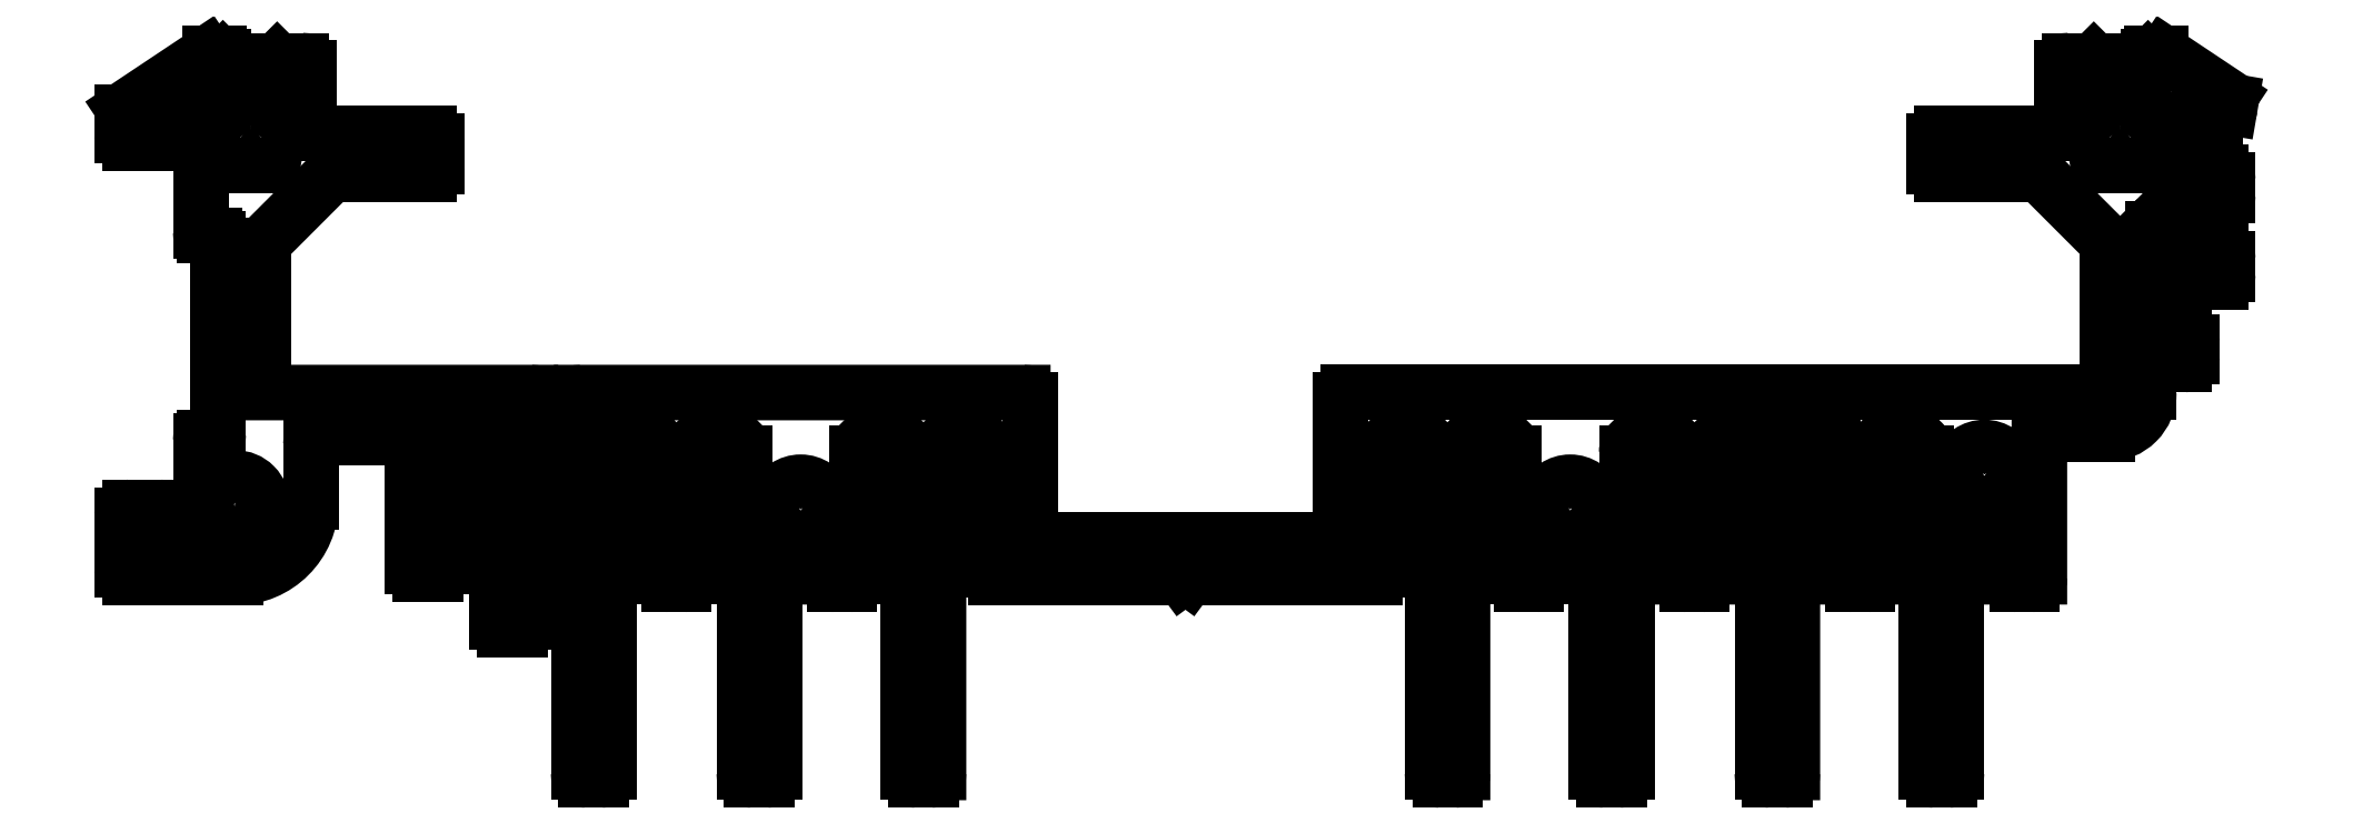
<metadata>
{"format":"dxf","ext":"dxf","renderer":"ezdxf+matplotlib","layout":"modelspace","background":"white","min_lineweight":24,"dpi":150}
</metadata>
<code>
0
SECTION
2
ENTITIES
0
ARC
8
0
10
1065
20
582.3
30
0
40
0.25
50
123.7
51
180
0
LINE
8
0
10
1064
20
582.3
30
0
11
1064
21
580.8
31
0
0
LINE
8
0
10
1070
20
586.2
30
0
11
1065
21
582.5
31
0
0
ARC
8
0
10
1065
20
580.8
30
0
40
0.5
50
180
51
270
0
ARC
8
0
10
1070
20
585.8
30
0
40
0.5
50
90
51
123.7
0
LINE
8
0
10
1065
20
580.3
30
0
11
1067
21
580.3
31
0
0
LINE
8
0
10
1071
20
586.3
30
0
11
1070
21
586.3
31
0
0
ARC
8
0
10
1067
20
580.8
30
0
40
0.5
50
270
51
360
0
ARC
8
0
10
1071
20
586
30
0
40
0.25
50
0
51
90
0
LINE
8
0
10
1067
20
580.8
30
0
11
1067
21
581.9
31
0
0
LINE
8
0
10
1071
20
585.9
30
0
11
1071
21
586
31
0
0
LINE
8
0
10
1067
20
581.9
30
0
11
1070
21
581.9
31
0
0
LINE
8
0
10
1072
20
585.5
30
0
11
1071
21
585.9
31
0
0
LINE
8
0
10
1070
20
581.9
30
0
11
1070
21
574.4
31
0
0
LINE
8
0
10
1072
20
583.4
30
0
11
1072
21
585.5
31
0
0
ARC
8
0
10
1070
20
574.4
30
0
40
0.25
50
180
51
270
0
ARC
8
0
10
1071
20
582.8
30
0
40
0.65
50
319.3
51
67.98
0
LINE
8
0
10
1070
20
574.2
30
0
11
1071
21
574.2
31
0
0
ARC
8
0
10
1073
20
581.3
30
0
40
1.65
50
139.3
51
221.6
0
ARC
8
0
10
1071
20
573.9
30
0
40
0.25
50
360
51
90
0
ARC
8
0
10
1071
20
579.8
30
0
40
0.65
50
302.3
51
41.57
0
LINE
8
0
10
1071
20
573.9
30
0
11
1071
21
561
31
0
0
ARC
8
0
10
1072
20
579
30
0
40
0.25
50
122.3
51
270
0
ARC
8
0
10
1071
20
561
30
0
40
0.25
50
270
51
360
0
LINE
8
0
10
1074
20
578.8
30
0
11
1072
21
578.8
31
0
0
LINE
8
0
10
1071
20
560.7
30
0
11
1070
21
560.7
31
0
0
ARC
8
0
10
1074
20
579
30
0
40
0.25
50
270
51
57.73
0
ARC
8
0
10
1070
20
560.5
30
0
40
0.25
50
90
51
180
0
ARC
8
0
10
1075
20
579.8
30
0
40
0.65
50
138.4
51
237.7
0
LINE
8
0
10
1070
20
560.5
30
0
11
1070
21
558
31
0
0
ARC
8
0
10
1073
20
581.3
30
0
40
1.65
50
318.4
51
40.7
0
ARC
8
0
10
1070
20
558
30
0
40
0.6408
50
180
51
314.5
0
ARC
8
0
10
1075
20
582.8
30
0
40
0.65
50
112
51
220.7
0
ARC
8
0
10
1072
20
556.3
30
0
40
1.75
50
225.5
51
134.5
0
LINE
8
0
10
1075
20
583.4
30
0
11
1075
21
585.5
31
0
0
ARC
8
0
10
1070
20
554.6
30
0
40
0.6408
50
45.55
51
180
0
LINE
8
0
10
1075
20
585.8
30
0
11
1075
21
585.5
31
0
0
LINE
8
0
10
1070
20
554.6
30
0
11
1070
21
554.2
31
0
0
LINE
8
0
10
1076
20
585.8
30
0
11
1075
21
585.8
31
0
0
LINE
8
0
10
1070
20
554.2
30
0
11
1067
21
554.2
31
0
0
ARC
8
0
10
1076
20
585.3
30
0
40
0.5
50
0
51
90
0
LINE
8
0
10
1067
20
554.2
30
0
11
1067
21
555.6
31
0
0
LINE
8
0
10
1077
20
580.9
30
0
11
1077
21
585.3
31
0
0
ARC
8
0
10
1067
20
555.6
30
0
40
0.5
50
0
51
90
0
LINE
8
0
10
1085
20
580.9
30
0
11
1077
21
580.9
31
0
0
LINE
8
0
10
1067
20
556.1
30
0
11
1065
21
556.1
31
0
0
ARC
8
0
10
1085
20
580.4
30
0
40
0.5
50
0
51
90
0
ARC
8
0
10
1065
20
555.6
30
0
40
0.5
50
90
51
180
0
LINE
8
0
10
1085
20
578.7
30
0
11
1085
21
580.4
31
0
0
LINE
8
0
10
1064
20
555.6
30
0
11
1064
21
551.9
31
0
0
ARC
8
0
10
1085
20
578.7
30
0
40
0.5
50
270
51
0
0
ARC
8
0
10
1065
20
551.9
30
0
40
0.5
50
180
51
270
0
LINE
8
0
10
1079
20
578.2
30
0
11
1085
21
578.2
31
0
0
LINE
8
0
10
1065
20
551.4
30
0
11
1072
21
551.4
31
0
0
ARC
8
0
10
1079
20
577.7
30
0
40
0.5
50
90
51
135
0
ARC
8
0
10
1072
20
556.4
30
0
40
5
50
270
51
0
0
LINE
8
0
10
1074
20
573.8
30
0
11
1078
21
578.1
31
0
0
LINE
8
0
10
1077
20
556.4
30
0
11
1077
21
560.2
31
0
0
ARC
8
0
10
1074
20
573.5
30
0
40
0.5
50
135
51
180
0
ARC
8
0
10
1078
20
560.2
30
0
40
0.5
50
90
51
180
0
LINE
8
0
10
1074
20
563.7
30
0
11
1074
21
573.5
31
0
0
LINE
8
0
10
1078
20
560.7
30
0
11
1083
21
560.7
31
0
0
LINE
8
0
10
1092
20
563.7
30
0
11
1074
21
563.7
31
0
0
ARC
8
0
10
1083
20
560.2
30
0
40
0.5
50
5.416e-06
51
90
0
ARC
8
0
10
1092
20
563.2
30
0
40
0.5
50
3.456e-05
51
90
0
LINE
8
0
10
1084
20
560.2
30
0
11
1084
21
552.2
31
0
0
LINE
8
0
10
1092
20
560.2
30
0
11
1092
21
563.2
31
0
0
ARC
8
0
10
1084
20
552.2
30
0
40
0.5
50
180
51
270
0
ARC
8
0
10
1093
20
560.2
30
0
40
0.5
50
180
51
270
0
LINE
8
0
10
1084
20
551.7
30
0
11
1085
21
551.7
31
0
0
LINE
8
0
10
1094
20
559.7
30
0
11
1093
21
559.7
31
0
0
ARC
8
0
10
1085
20
552.2
30
0
40
0.5
50
270
51
5.416e-06
0
ARC
8
0
10
1094
20
560.2
30
0
40
0.5
50
270
51
3.456e-05
0
LINE
8
0
10
1086
20
552.2
30
0
11
1086
21
559.7
31
0
0
LINE
8
0
10
1095
20
563.2
30
0
11
1095
21
560.2
31
0
0
ARC
8
0
10
1087
20
559.7
30
0
40
1
50
90
51
180
0
ARC
8
0
10
1095
20
563.2
30
0
40
0.5
50
90
51
180
0
LINE
8
0
10
1087
20
560.7
30
0
11
1088
21
560.7
31
0
0
LINE
8
0
10
1124
20
563.7
30
0
11
1095
21
563.7
31
0
0
ARC
8
0
10
1088
20
559.7
30
0
40
1
50
3.675e-06
51
90
0
ARC
8
0
10
1124
20
563.2
30
0
40
0.5
50
1.713e-05
51
90
0
LINE
8
0
10
1089
20
559.7
30
0
11
1089
21
548.5
31
0
0
LINE
8
0
10
1125
20
560.7
30
0
11
1125
21
563.2
31
0
0
ARC
8
0
10
1090
20
548.5
30
0
40
0.5
50
180
51
270
0
LINE
8
0
10
1125
20
553.9
30
0
11
1125
21
560.7
31
0
0
LINE
8
0
10
1090
20
548
30
0
11
1091
21
548
31
0
0
LINE
8
0
10
1145
20
553.9
30
0
11
1125
21
553.9
31
0
0
ARC
8
0
10
1091
20
548.5
30
0
40
0.5
50
270
51
4.84e-06
0
LINE
8
0
10
1145
20
561.2
30
0
11
1145
21
553.9
31
0
0
LINE
8
0
10
1091
20
548.5
30
0
11
1091
21
557.2
31
0
0
LINE
8
0
10
1145
20
563.2
30
0
11
1145
21
561.2
31
0
0
ARC
8
0
10
1092
20
557.2
30
0
40
0.5
50
90
51
180
0
ARC
8
0
10
1146
20
563.2
30
0
40
0.5
50
90
51
180
0
LINE
8
0
10
1092
20
557.7
30
0
11
1094
21
557.7
31
0
0
LINE
8
0
10
1176
20
563.7
30
0
11
1146
21
563.7
31
0
0
ARC
8
0
10
1094
20
557.2
30
0
40
0.5
50
2.269e-06
51
90
0
LINE
8
0
10
1176
20
560.2
30
0
11
1176
21
563.7
31
0
0
LINE
8
0
10
1095
20
557.2
30
0
11
1095
21
538.5
31
0
0
ARC
8
0
10
1176
20
560.2
30
0
40
0.5
50
180
51
270
0
ARC
8
0
10
1095
20
538.5
30
0
40
0.5
50
180
51
270
0
LINE
8
0
10
1178
20
559.7
30
0
11
1176
21
559.7
31
0
0
LINE
8
0
10
1095
20
538
30
0
11
1096
21
538
31
0
0
ARC
8
0
10
1178
20
560.2
30
0
40
0.5
50
270
51
5.051e-06
0
ARC
8
0
10
1096
20
538.5
30
0
40
0.5
50
270
51
1.966e-06
0
LINE
8
0
10
1178
20
563.7
30
0
11
1178
21
560.2
31
0
0
LINE
8
0
10
1097
20
538.5
30
0
11
1097
21
559.7
31
0
0
LINE
8
0
10
1196
20
563.7
30
0
11
1178
21
563.7
31
0
0
ARC
8
0
10
1098
20
559.7
30
0
40
1
50
90
51
180
0
LINE
8
0
10
1196
20
573.5
30
0
11
1196
21
563.7
31
0
0
LINE
8
0
10
1098
20
560.7
30
0
11
1099
21
560.7
31
0
0
ARC
8
0
10
1196
20
573.5
30
0
40
0.5
50
0
51
44.97
0
ARC
8
0
10
1099
20
559.7
30
0
40
1
50
4.476e-06
51
90
0
LINE
8
0
10
1192
20
578.1
30
0
11
1196
21
573.8
31
0
0
LINE
8
0
10
1100
20
559.7
30
0
11
1100
21
551.5
31
0
0
ARC
8
0
10
1192
20
577.7
30
0
40
0.5
50
44.97
51
90
0
ARC
8
0
10
1101
20
551.5
30
0
40
0.5
50
180
51
270
0
LINE
8
0
10
1185
20
578.2
30
0
11
1192
21
578.2
31
0
0
LINE
8
0
10
1101
20
551
30
0
11
1102
21
551
31
0
0
ARC
8
0
10
1185
20
578.7
30
0
40
0.5
50
180
51
270
0
ARC
8
0
10
1102
20
551.5
30
0
40
0.5
50
270
51
0
0
LINE
8
0
10
1185
20
580.4
30
0
11
1185
21
578.7
31
0
0
LINE
8
0
10
1102
20
551.5
30
0
11
1102
21
559.7
31
0
0
ARC
8
0
10
1185
20
580.4
30
0
40
0.5
50
90
51
180
0
ARC
8
0
10
1103
20
559.7
30
0
40
1
50
90
51
180
0
LINE
8
0
10
1193
20
580.9
30
0
11
1185
21
580.9
31
0
0
LINE
8
0
10
1103
20
560.7
30
0
11
1105
21
560.7
31
0
0
LINE
8
0
10
1193
20
585.3
30
0
11
1193
21
580.9
31
0
0
ARC
8
0
10
1105
20
559.7
30
0
40
1
50
0
51
90
0
ARC
8
0
10
1194
20
585.3
30
0
40
0.5
50
90
51
180
0
LINE
8
0
10
1106
20
559.7
30
0
11
1106
21
538.5
31
0
0
LINE
8
0
10
1195
20
585.8
30
0
11
1194
21
585.8
31
0
0
ARC
8
0
10
1106
20
538.5
30
0
40
0.5
50
180
51
270
0
LINE
8
0
10
1195
20
585.8
30
0
11
1196
21
585.5
31
0
0
LINE
8
0
10
1106
20
538
30
0
11
1107
21
538
31
0
0
LINE
8
0
10
1196
20
583.4
30
0
11
1196
21
585.5
31
0
0
ARC
8
0
10
1107
20
538.5
30
0
40
0.5
50
270
51
0
0
ARC
8
0
10
1195
20
582.8
30
0
40
0.65
50
319.3
51
67.98
0
LINE
8
0
10
1108
20
538.5
30
0
11
1108
21
553.9
31
0
0
ARC
8
0
10
1197
20
581.3
30
0
40
1.65
50
139.3
51
221.6
0
LINE
8
0
10
1108
20
553.9
30
0
11
1108
21
553.9
31
0
0
ARC
8
0
10
1195
20
579.8
30
0
40
0.65
50
302.3
51
41.57
0
ARC
8
0
10
1108
20
554.4
30
0
40
0.5
50
270
51
47.16
0
ARC
8
0
10
1196
20
579
30
0
40
0.25
50
122.3
51
270
0
ARC
8
0
10
1110
20
556
30
0
40
1.75
50
312.8
51
227.2
0
LINE
8
0
10
1196
20
578.8
30
0
11
1198
21
578.8
31
0
0
ARC
8
0
10
1111
20
554.4
30
0
40
0.5
50
132.8
51
270
0
ARC
8
0
10
1198
20
579
30
0
40
0.25
50
270
51
57.73
0
LINE
8
0
10
1111
20
553.9
30
0
11
1111
21
553.9
31
0
0
ARC
8
0
10
1199
20
579.8
30
0
40
0.65
50
138.4
51
237.7
0
LINE
8
0
10
1111
20
553.9
30
0
11
1111
21
551.5
31
0
0
ARC
8
0
10
1197
20
581.3
30
0
40
1.65
50
318.4
51
40.7
0
ARC
8
0
10
1112
20
551.5
30
0
40
0.5
50
180
51
270
0
ARC
8
0
10
1199
20
582.8
30
0
40
0.65
50
112
51
220.7
0
LINE
8
0
10
1112
20
551
30
0
11
1113
21
551
31
0
0
LINE
8
0
10
1199
20
583.4
30
0
11
1199
21
585.5
31
0
0
ARC
8
0
10
1113
20
551.5
30
0
40
0.5
50
270
51
0
0
LINE
8
0
10
1199
20
585.5
30
0
11
1199
21
585.9
31
0
0
LINE
8
0
10
1113
20
551.5
30
0
11
1113
21
559.7
31
0
0
LINE
8
0
10
1199
20
585.9
30
0
11
1199
21
586
31
0
0
ARC
8
0
10
1114
20
559.7
30
0
40
1
50
90
51
180
0
ARC
8
0
10
1199
20
586
30
0
40
0.25
50
90
51
180
0
LINE
8
0
10
1114
20
560.7
30
0
11
1116
21
560.7
31
0
0
LINE
8
0
10
1199
20
586.3
30
0
11
1200
21
586.3
31
0
0
ARC
8
0
10
1116
20
559.7
30
0
40
1
50
360
51
90
0
ARC
8
0
10
1200
20
585.8
30
0
40
0.5
50
56.31
51
90
0
LINE
8
0
10
1117
20
559.7
30
0
11
1117
21
538.5
31
0
0
LINE
8
0
10
1204
20
583.3
30
0
11
1200
21
586.2
31
0
0
ARC
8
0
10
1117
20
538.5
30
0
40
0.5
50
180
51
270
0
ARC
8
0
10
1204
20
583.1
30
0
40
0.25
50
350.2
51
56.31
0
LINE
8
0
10
1117
20
538
30
0
11
1118
21
538
31
0
0
LINE
8
0
10
1204
20
582.7
30
0
11
1205
21
583.1
31
0
0
ARC
8
0
10
1118
20
538.5
30
0
40
0.5
50
270
51
3.499e-05
0
ARC
8
0
10
1203
20
582.8
30
0
40
1
50
270
51
350.2
0
LINE
8
0
10
1119
20
538.5
30
0
11
1119
21
559.7
31
0
0
LINE
8
0
10
1201
20
581.8
30
0
11
1203
21
581.8
31
0
0
ARC
8
0
10
1120
20
559.7
30
0
40
1
50
90
51
180
0
LINE
8
0
10
1201
20
578.3
30
0
11
1201
21
581.8
31
0
0
LINE
8
0
10
1120
20
560.7
30
0
11
1121
21
560.7
31
0
0
LINE
8
0
10
1204
20
578.3
30
0
11
1201
21
578.3
31
0
0
ARC
8
0
10
1121
20
559.7
30
0
40
1
50
0
51
90
0
ARC
8
0
10
1204
20
577.8
30
0
40
0.5
50
0
51
90
0
LINE
8
0
10
1122
20
559.7
30
0
11
1122
21
551.9
31
0
0
LINE
8
0
10
1204
20
576.8
30
0
11
1204
21
577.8
31
0
0
ARC
8
0
10
1122
20
551.9
30
0
40
0.5
50
180
51
270
0
ARC
8
0
10
1204
20
576.8
30
0
40
0.5
50
270
51
0
0
LINE
8
0
10
1122
20
551.4
30
0
11
1135
21
551.4
31
0
0
LINE
8
0
10
1201
20
576.3
30
0
11
1204
21
576.3
31
0
0
LINE
8
0
10
1135
20
551.4
30
0
11
1135
21
551.6
31
0
0
ARC
8
0
10
1201
20
575.3
30
0
40
1
50
90
51
135
0
LINE
8
0
10
1135
20
551.6
30
0
11
1135
21
551.4
31
0
0
LINE
8
0
10
1200
20
575.3
30
0
11
1200
21
576
31
0
0
LINE
8
0
10
1135
20
551.4
30
0
11
1148
21
551.4
31
0
0
ARC
8
0
10
1200
20
574.6
30
0
40
1
50
135
51
180
0
ARC
8
0
10
1148
20
551.9
30
0
40
0.5
50
270
51
0
0
LINE
8
0
10
1199
20
573.1
30
0
11
1199
21
574.6
31
0
0
LINE
8
0
10
1148
20
551.9
30
0
11
1148
21
559.7
31
0
0
LINE
8
0
10
1204
20
573.1
30
0
11
1199
21
573.1
31
0
0
ARC
8
0
10
1149
20
559.7
30
0
40
1
50
90
51
180
0
ARC
8
0
10
1204
20
572.6
30
0
40
0.5
50
360
51
90
0
LINE
8
0
10
1149
20
560.7
30
0
11
1150
21
560.7
31
0
0
LINE
8
0
10
1204
20
571.6
30
0
11
1204
21
572.6
31
0
0
ARC
8
0
10
1150
20
559.7
30
0
40
1
50
0
51
90
0
ARC
8
0
10
1204
20
571.6
30
0
40
0.5
50
270
51
0
0
LINE
8
0
10
1151
20
559.7
30
0
11
1151
21
538.5
31
0
0
LINE
8
0
10
1200
20
571.1
30
0
11
1204
21
571.1
31
0
0
ARC
8
0
10
1152
20
538.5
30
0
40
0.5
50
180
51
270
0
ARC
8
0
10
1200
20
570.6
30
0
40
0.5
50
90
51
180
0
LINE
8
0
10
1152
20
538
30
0
11
1153
21
538
31
0
0
LINE
8
0
10
1199
20
568.1
30
0
11
1199
21
570.6
31
0
0
ARC
8
0
10
1153
20
538.5
30
0
40
0.5
50
270
51
3.486e-05
0
ARC
8
0
10
1200
20
568.1
30
0
40
0.5
50
180
51
270
0
LINE
8
0
10
1153
20
538.5
30
0
11
1153
21
559.7
31
0
0
LINE
8
0
10
1201
20
567.6
30
0
11
1200
21
567.6
31
0
0
ARC
8
0
10
1154
20
559.7
30
0
40
1
50
90
51
180
0
ARC
8
0
10
1201
20
567.1
30
0
40
0.5
50
0
51
90
0
LINE
8
0
10
1154
20
560.7
30
0
11
1156
21
560.7
31
0
0
LINE
8
0
10
1202
20
566.1
30
0
11
1202
21
567.1
31
0
0
ARC
8
0
10
1156
20
559.7
30
0
40
1
50
0
51
90
0
ARC
8
0
10
1201
20
566.1
30
0
40
0.5
50
270
51
0
0
LINE
8
0
10
1157
20
559.7
30
0
11
1157
21
551.5
31
0
0
LINE
8
0
10
1199
20
565.6
30
0
11
1201
21
565.6
31
0
0
ARC
8
0
10
1157
20
551.5
30
0
40
0.5
50
180
51
270
0
LINE
8
0
10
1199
20
563.7
30
0
11
1199
21
565.6
31
0
0
LINE
8
0
10
1157
20
551
30
0
11
1158
21
551
31
0
0
ARC
8
0
10
1196
20
563.7
30
0
40
2.75
50
270
51
6.214e-06
0
ARC
8
0
10
1158
20
551.5
30
0
40
0.5
50
270
51
0
0
LINE
8
0
10
1192
20
561
30
0
11
1196
21
561
31
0
0
LINE
8
0
10
1159
20
551.5
30
0
11
1159
21
553.9
31
0
0
LINE
8
0
10
1192
20
551.5
30
0
11
1192
21
561
31
0
0
LINE
8
0
10
1159
20
553.9
30
0
11
1159
21
553.9
31
0
0
ARC
8
0
10
1191
20
551.5
30
0
40
0.5
50
270
51
4.63e-06
0
ARC
8
0
10
1159
20
554.4
30
0
40
0.5
50
270
51
47.16
0
LINE
8
0
10
1190
20
551
30
0
11
1191
21
551
31
0
0
ARC
8
0
10
1161
20
556
30
0
40
1.75
50
312.8
51
227.2
0
ARC
8
0
10
1190
20
551.5
30
0
40
0.5
50
180
51
270
0
ARC
8
0
10
1162
20
554.4
30
0
40
0.5
50
132.8
51
270
0
LINE
8
0
10
1190
20
556.2
30
0
11
1190
21
551.5
31
0
0
LINE
8
0
10
1162
20
553.9
30
0
11
1162
21
553.9
31
0
0
LINE
8
0
10
1190
20
556.2
30
0
11
1190
21
556.2
31
0
0
LINE
8
0
10
1162
20
553.9
30
0
11
1162
21
538.5
31
0
0
ARC
8
0
10
1190
20
556.7
30
0
40
0.5
50
132.8
51
270
0
ARC
8
0
10
1163
20
538.5
30
0
40
0.5
50
180
51
270
0
ARC
8
0
10
1188
20
558.3
30
0
40
1.75
50
312.8
51
227.2
0
LINE
8
0
10
1163
20
538
30
0
11
1164
21
538
31
0
0
ARC
8
0
10
1187
20
556.7
30
0
40
0.5
50
270
51
47.16
0
ARC
8
0
10
1164
20
538.5
30
0
40
0.5
50
270
51
0
0
LINE
8
0
10
1186
20
556.2
30
0
11
1187
21
556.2
31
0
0
LINE
8
0
10
1164
20
538.5
30
0
11
1164
21
559.7
31
0
0
LINE
8
0
10
1186
20
538.5
30
0
11
1186
21
556.2
31
0
0
ARC
8
0
10
1165
20
559.7
30
0
40
1
50
90
51
180
0
ARC
8
0
10
1186
20
538.5
30
0
40
0.5
50
270
51
360
0
LINE
8
0
10
1165
20
560.7
30
0
11
1167
21
560.7
31
0
0
LINE
8
0
10
1185
20
538
30
0
11
1186
21
538
31
0
0
ARC
8
0
10
1167
20
559.7
30
0
40
1
50
0.0001663
51
90
0
ARC
8
0
10
1185
20
538.5
30
0
40
0.5
50
180
51
270
0
LINE
8
0
10
1168
20
559.7
30
0
11
1168
21
551.5
31
0
0
LINE
8
0
10
1184
20
559.7
30
0
11
1184
21
538.5
31
0
0
ARC
8
0
10
1168
20
551.5
30
0
40
0.5
50
180
51
270
0
ARC
8
0
10
1183
20
559.7
30
0
40
1
50
360
51
90
0
LINE
8
0
10
1168
20
551
30
0
11
1169
21
551
31
0
0
LINE
8
0
10
1182
20
560.7
30
0
11
1183
21
560.7
31
0
0
ARC
8
0
10
1169
20
551.5
30
0
40
0.5
50
270
51
0
0
ARC
8
0
10
1182
20
559.7
30
0
40
1
50
90
51
180
0
LINE
8
0
10
1170
20
551.5
30
0
11
1170
21
559.7
31
0
0
LINE
8
0
10
1181
20
551.5
30
0
11
1181
21
559.7
31
0
0
ARC
8
0
10
1171
20
559.7
30
0
40
1
50
90
51
180
0
ARC
8
0
10
1180
20
551.5
30
0
40
0.5
50
270
51
360
0
LINE
8
0
10
1171
20
560.7
30
0
11
1172
21
560.7
31
0
0
LINE
8
0
10
1179
20
551
30
0
11
1180
21
551
31
0
0
ARC
8
0
10
1172
20
559.7
30
0
40
1
50
0
51
90
0
ARC
8
0
10
1179
20
551.5
30
0
40
0.5
50
180
51
270
0
LINE
8
0
10
1173
20
559.7
30
0
11
1173
21
538.5
31
0
0
LINE
8
0
10
1179
20
557.7
30
0
11
1179
21
551.5
31
0
0
ARC
8
0
10
1174
20
538.5
30
0
40
0.5
50
180
51
270
0
LINE
8
0
10
1175
20
557.7
30
0
11
1179
21
557.7
31
0
0
LINE
8
0
10
1174
20
538
30
0
11
1175
21
538
31
0
0
LINE
8
0
10
1175
20
538.5
30
0
11
1175
21
557.7
31
0
0
ARC
8
0
10
1175
20
538.5
30
0
40
0.5
50
270
51
360
0
ENDSEC
0
EOF

</code>
